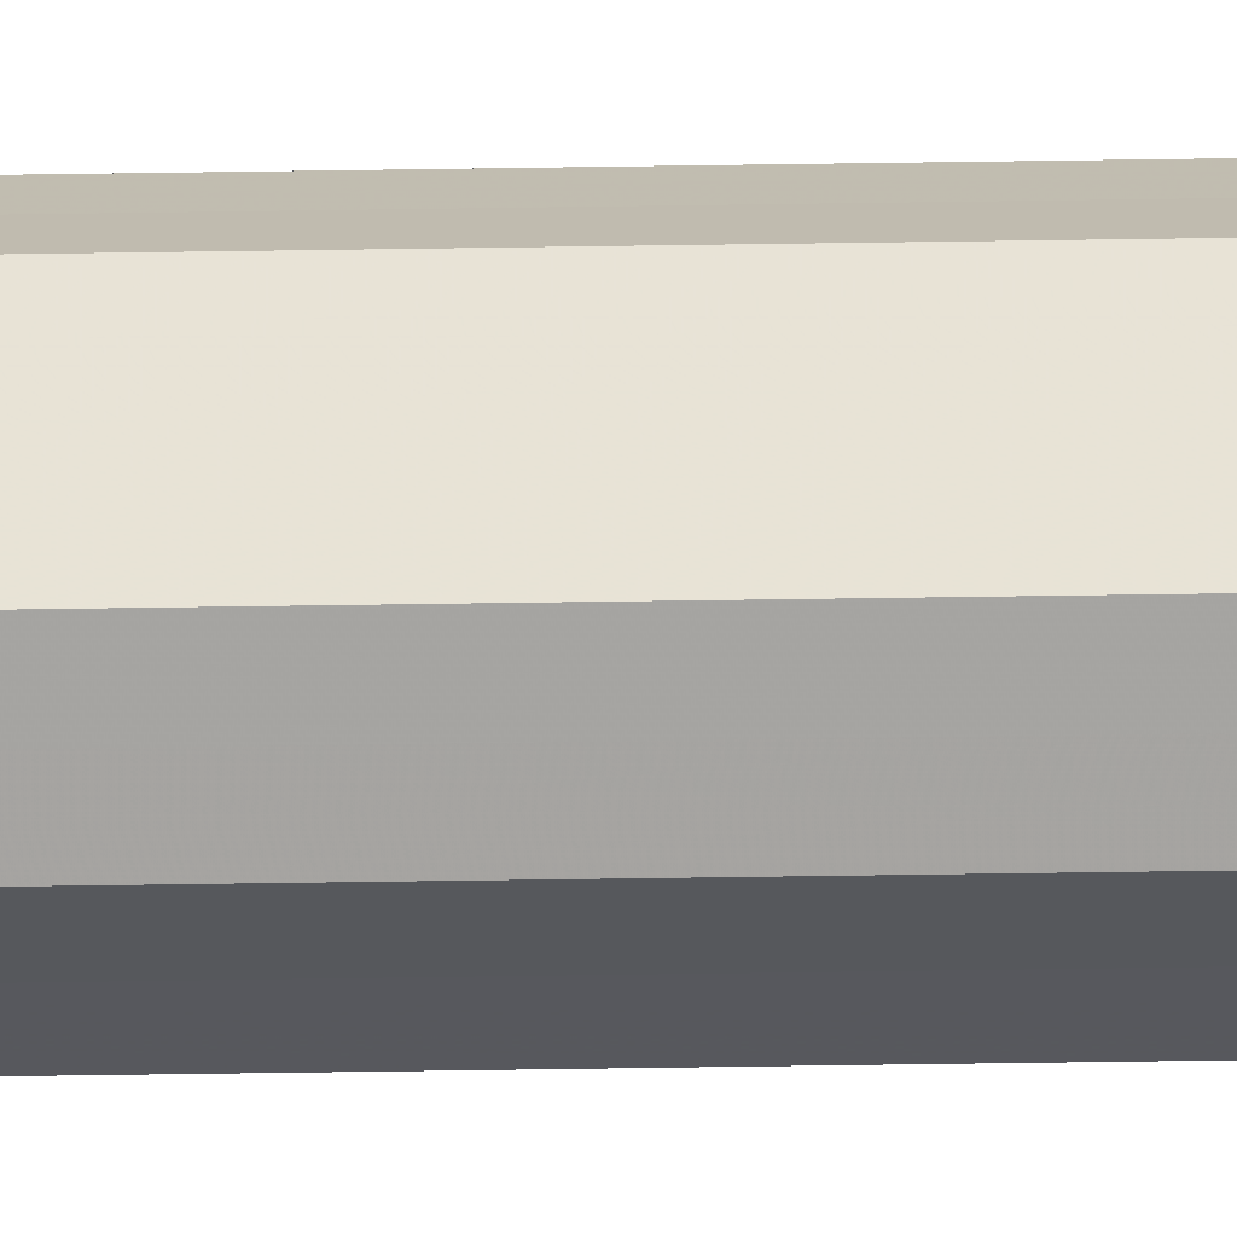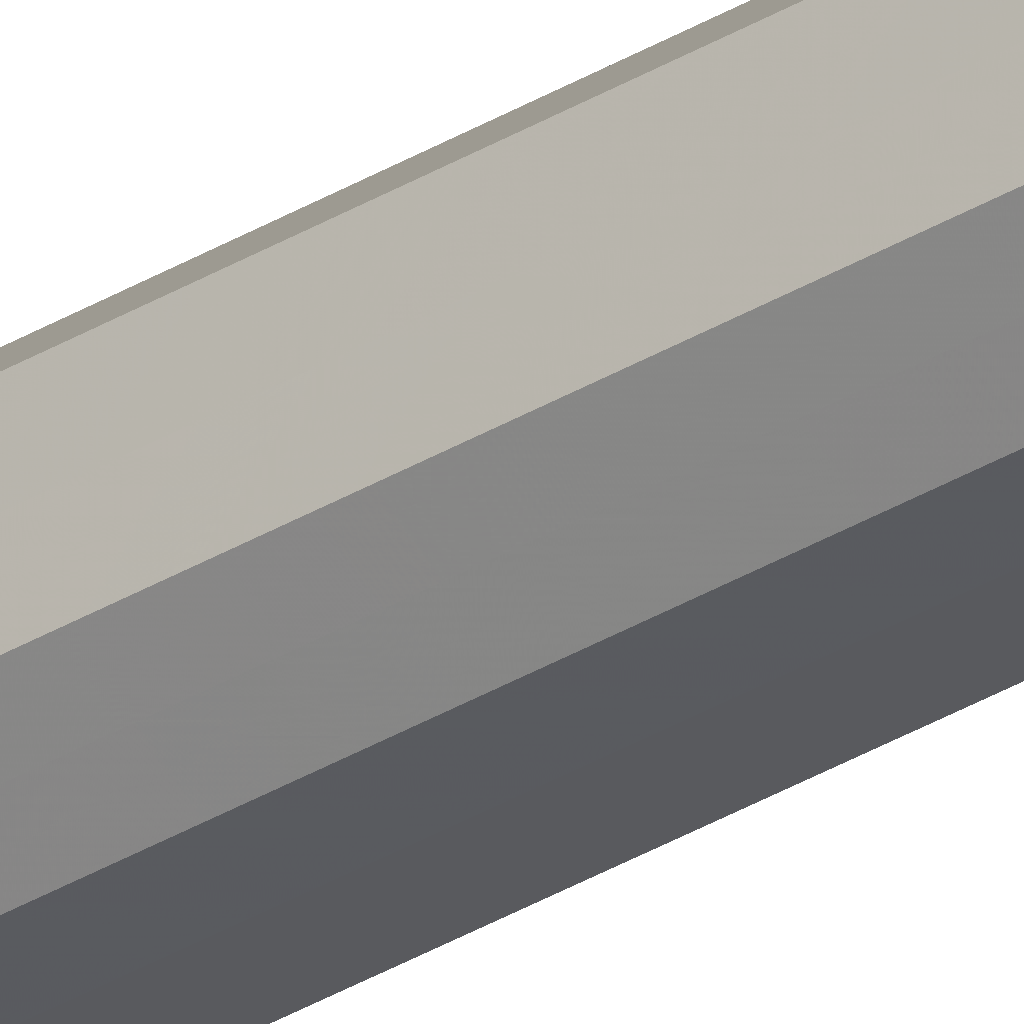
<metadata>
{"format":"obj","ext":"obj","renderer":"f3d","projection":"perspective","resolution":1024,"background":"white","views":[{"elev":-28.4,"azim":91.6,"up":"+Y"},{"elev":-31.7,"azim":131.1,"up":"+Y"}]}
</metadata>
<code>
o 6550
v 2184 1879 13.16
v 2184 1879 13.16
v 2184 1879 17.62
v 2184 1879 13.16
v 2184 1879 17.62
v 2184 1879 13.16
v 2184 1879 17.62
v 2184 1879 13.16
v 2184 1879 17.62
v 2184 1879 13.16
v 2184 1879 17.62
v 2184 1879 13.16
v 2184 1879 17.62
v 2184 1879 13.16
v 2184 1879 17.62
v 2184 1879 13.16
v 2184 1879 17.62
v 2184 1879 13.16
v 2184 1879 17.62
v 2184 1879 13.16
v 2184 1879 17.62
v 2184 1879 13.16
v 2184 1879 17.62
v 2184 1879 13.16
v 2184 1879 17.62
v 2184 1879 13.16
v 2184 1879 17.62
v 2184 1879 13.16
v 2184 1879 17.62
v 2184 1879 13.16
v 2184 1879 17.62
v 2184 1879 17.62
v 2184 1879 17.62
v 2184 1879 13.16
v 2184 1879 17.62
v 2184 1879 13.16
v 2184 1879 17.62
v 2184 1879 17.62
v 2184 1879 13.16
v 2184 1879 17.62
v 2184 1879 13.16
v 2184 1879 13.16
v 2184 1879 17.62
v 2184 1879 17.62
v 2184 1879 13.16
v 2184 1879 17.62
v 2184 1879 13.16
v 2184 1879 13.16
v 2184 1879 17.62
v 2184 1879 17.62
v 2184 1879 13.16
v 2184 1879 17.62
v 2184 1879 13.16
v 2184 1879 13.16
v 2184 1879 17.62
v 2184 1879 17.62
v 2184 1879 13.16
v 2184 1879 17.62
v 2184 1879 13.16
v 2184 1879 13.16
v 2184 1879 17.62
v 2184 1879 17.62
v 2184 1879 13.16
v 2184 1879 13.16
v 2184 1879 13.16
v 2184 1879 13.16
v 2184 1879 13.16
v 2184 1879 13.16
v 2184 1879 13.16
v 2184 1879 13.16
v 2184 1879 13.16
v 2184 1879 13.16
v 2184 1879 13.16
v 2184 1879 13.16
v 2184 1879 13.16
v 2184 1879 13.16
v 2184 1879 13.16
v 2184 1879 13.16
v 2184 1879 13.16
v 2184 1879 13.16
v 2184 1879 13.16
v 2184 1879 17.62
v 2184 1879 17.62
v 2184 1879 17.62
v 2184 1879 17.62
v 2184 1879 17.62
v 2184 1879 17.62
v 2184 1879 17.62
v 2184 1879 17.62
v 2184 1879 17.62
v 2184 1879 17.62
v 2184 1879 17.62
v 2184 1879 17.62
v 2184 1879 17.62
v 2184 1879 17.62
v 2184 1879 17.62
v 2184 1879 17.62
v 2184 1879 17.62
f 1 2 3
f 2 4 5
f 6 1 7
f 4 8 9
f 10 6 11
f 8 12 13
f 14 10 15
f 12 16 17
f 18 14 19
f 16 20 21
f 22 18 23
f 20 24 25
f 26 22 27
f 24 28 29
f 30 26 31
f 28 30 32
f 33 34 35
f 35 36 37
f 38 39 33
f 40 41 38
f 37 42 43
f 44 45 40
f 46 47 44
f 43 48 49
f 50 51 46
f 52 53 50
f 49 54 55
f 56 57 52
f 58 59 56
f 55 60 61
f 62 63 58
f 61 64 62
f 65 66 67
f 65 68 66
f 65 67 69
f 65 70 68
f 65 69 71
f 65 72 70
f 65 71 73
f 65 74 72
f 65 73 75
f 65 76 74
f 65 75 77
f 65 78 76
f 65 77 79
f 65 80 78
f 65 79 81
f 65 81 80
f 82 83 84
f 82 85 83
f 82 84 86
f 82 87 85
f 82 86 88
f 82 89 87
f 82 88 90
f 82 91 89
f 82 90 92
f 82 93 91
f 82 92 94
f 82 95 93
f 82 94 96
f 82 97 95
f 82 96 98
f 82 98 97

</code>
